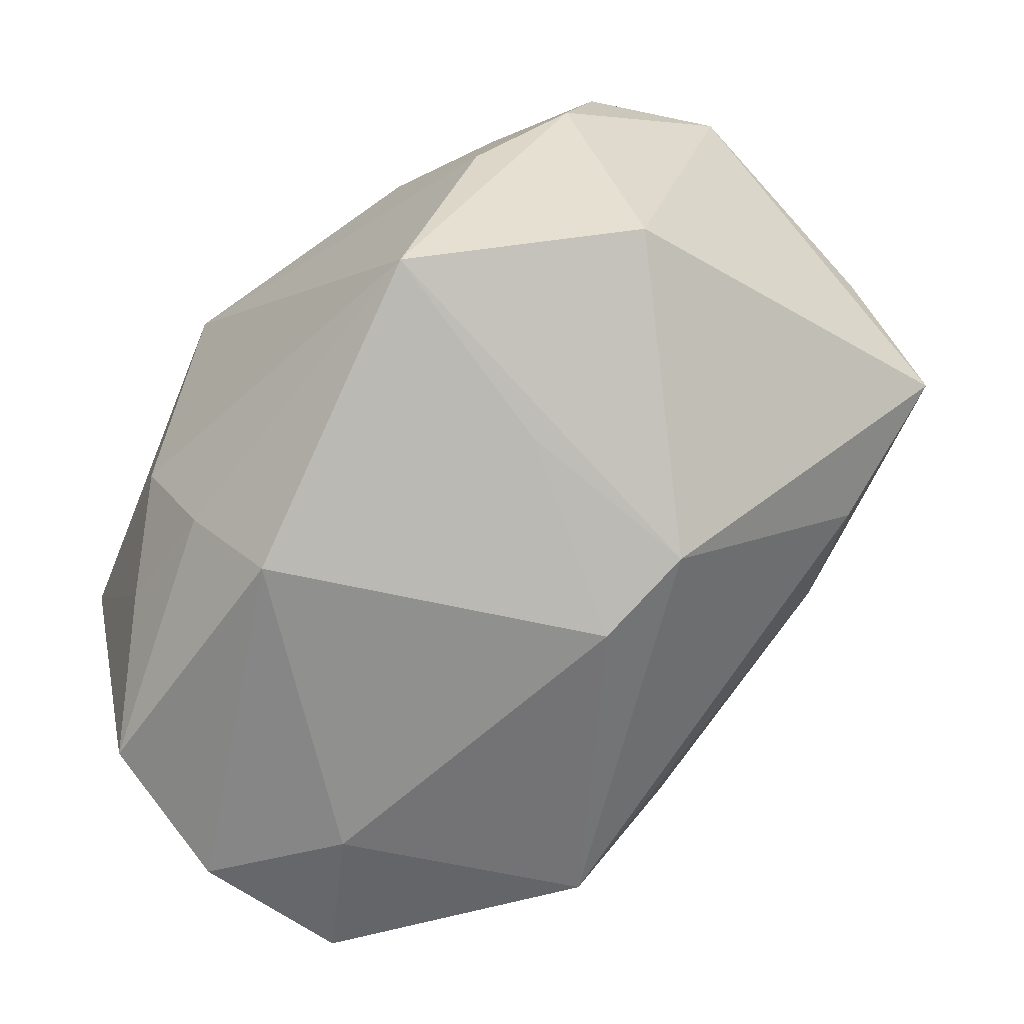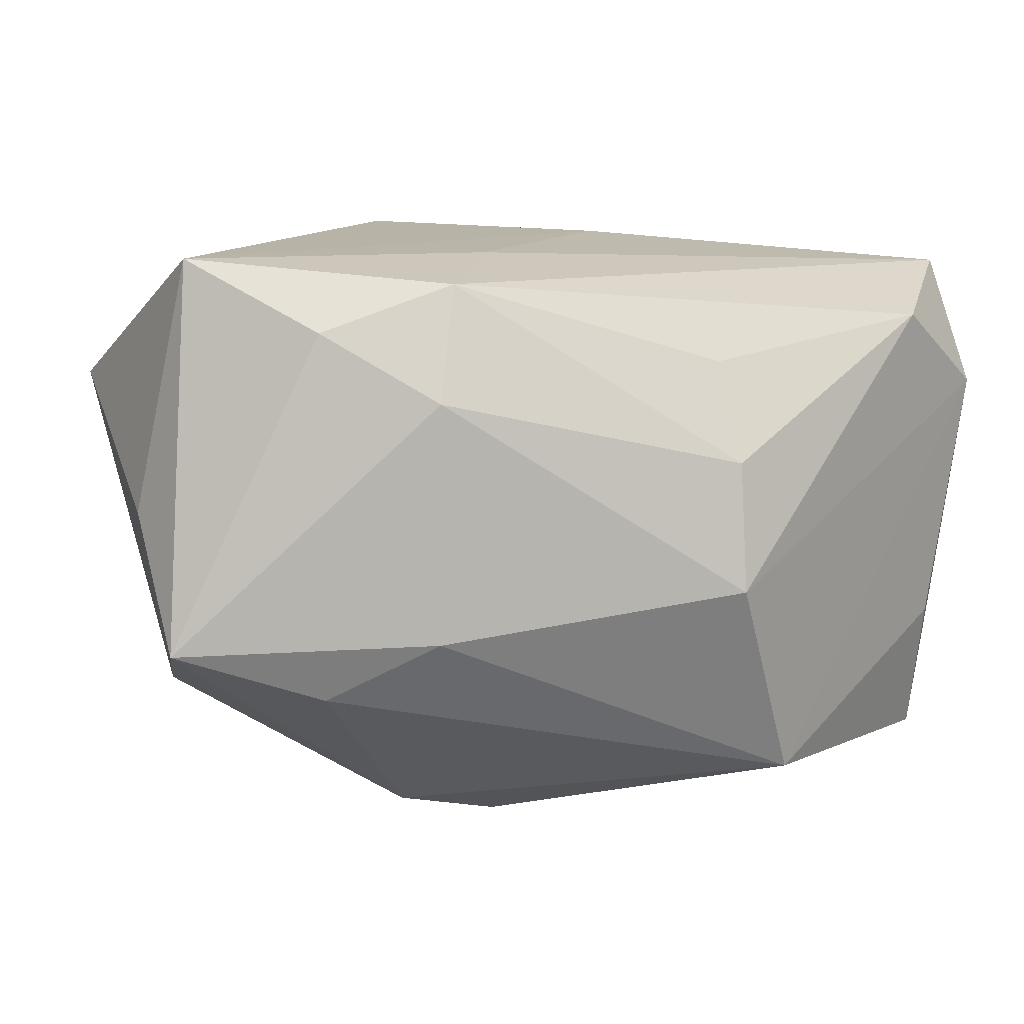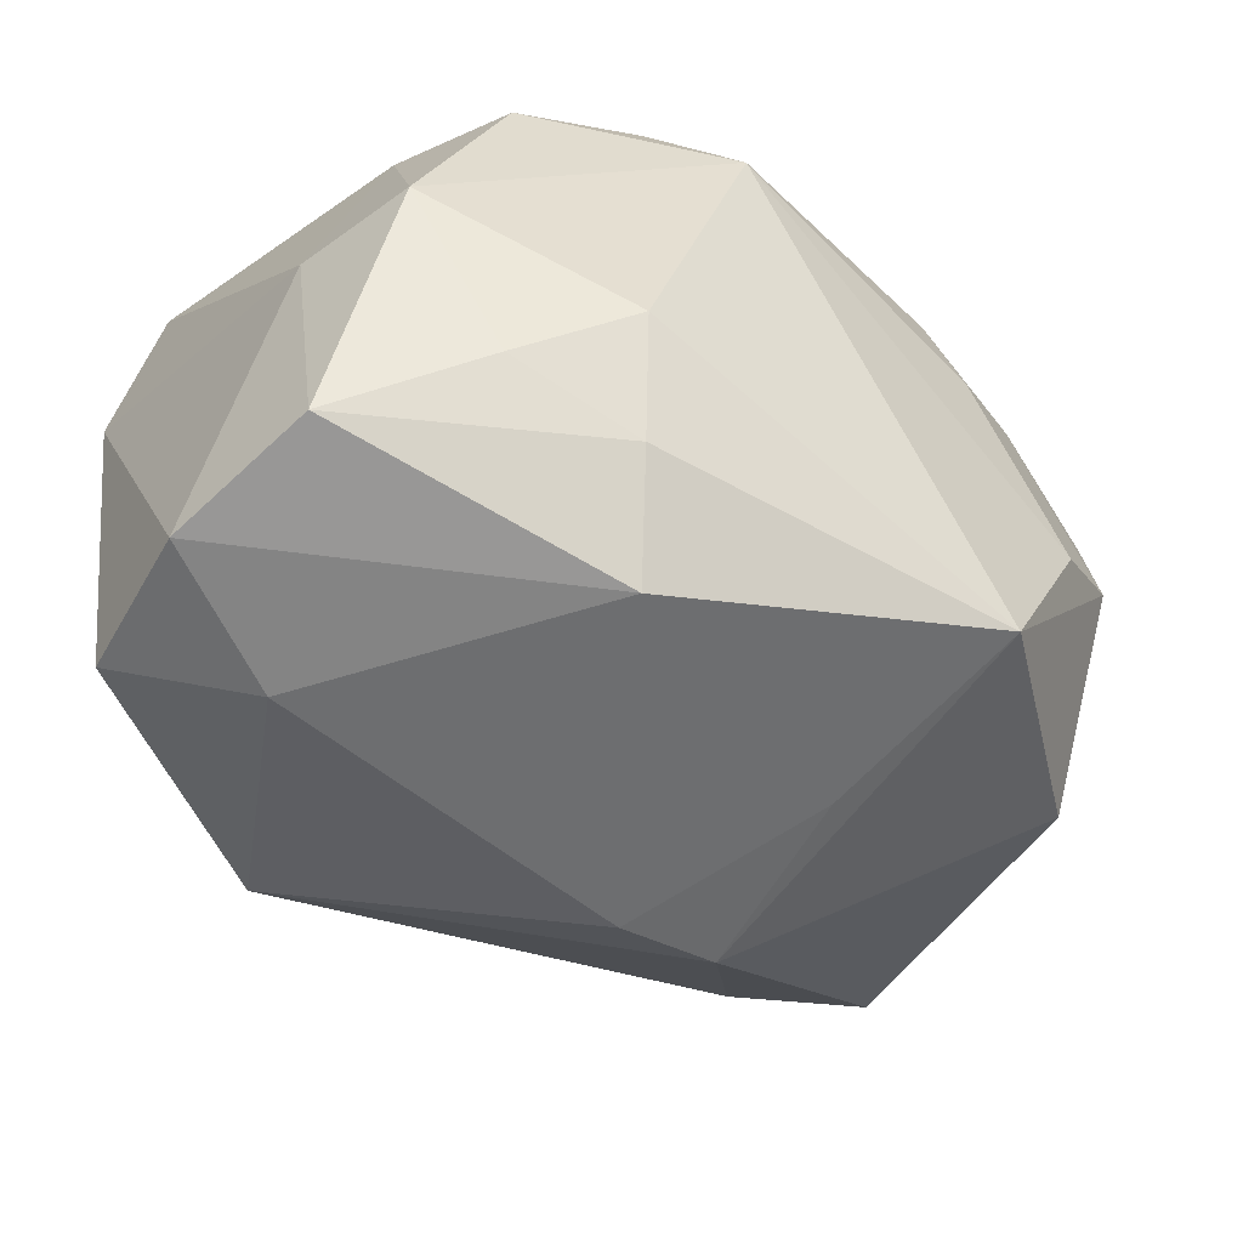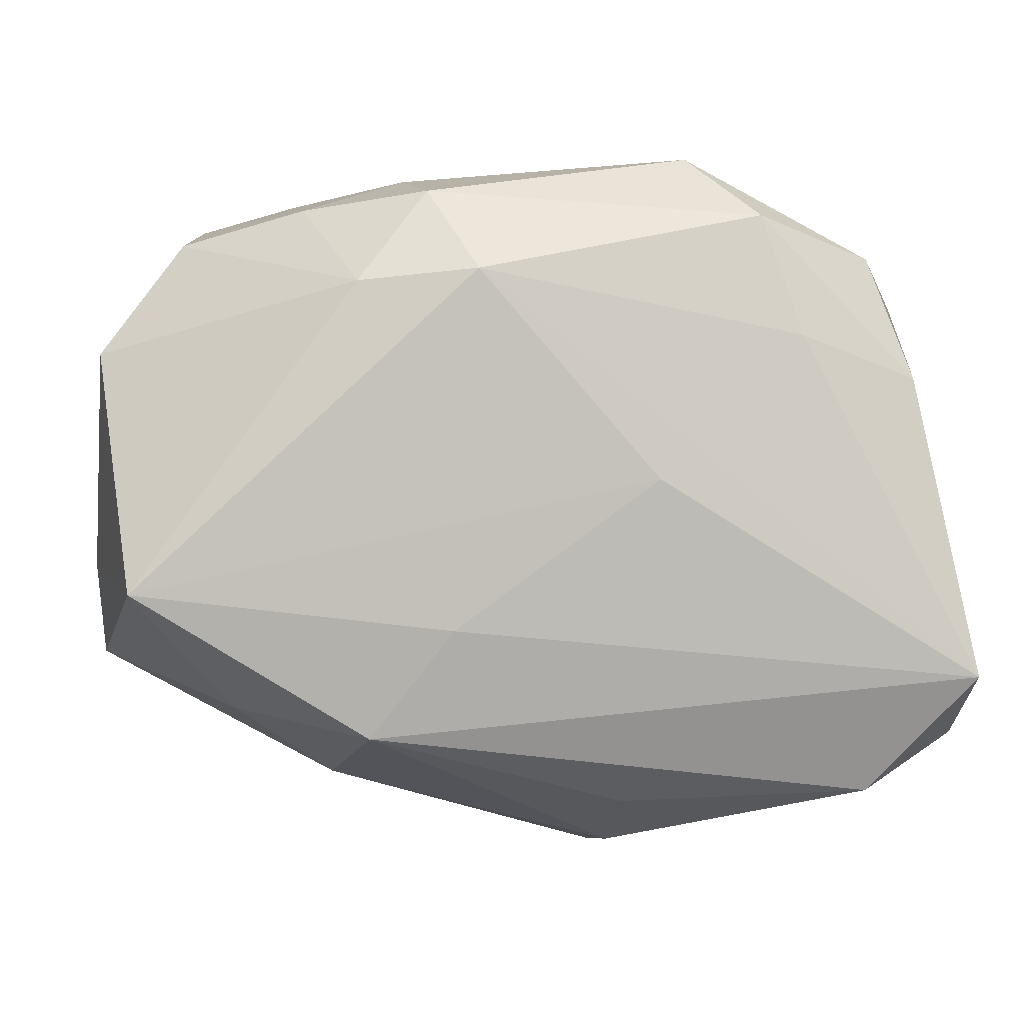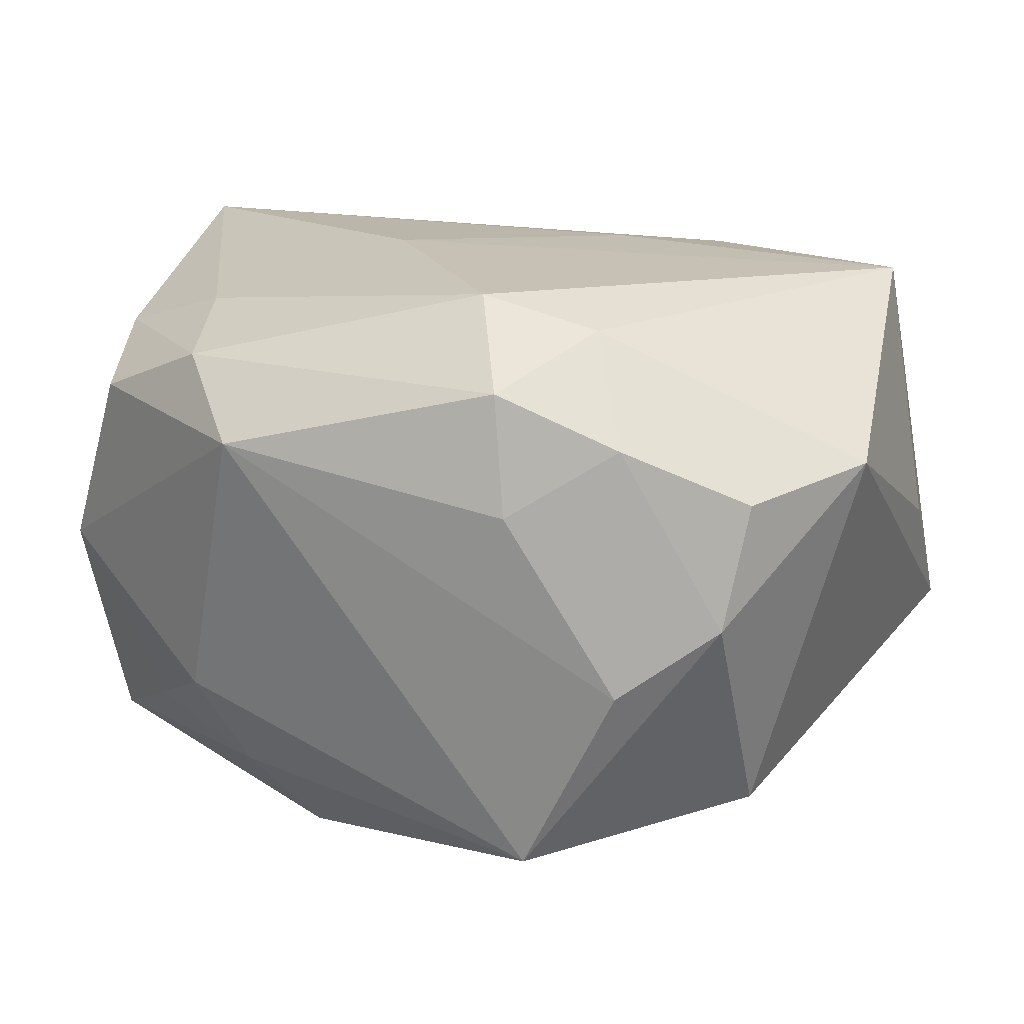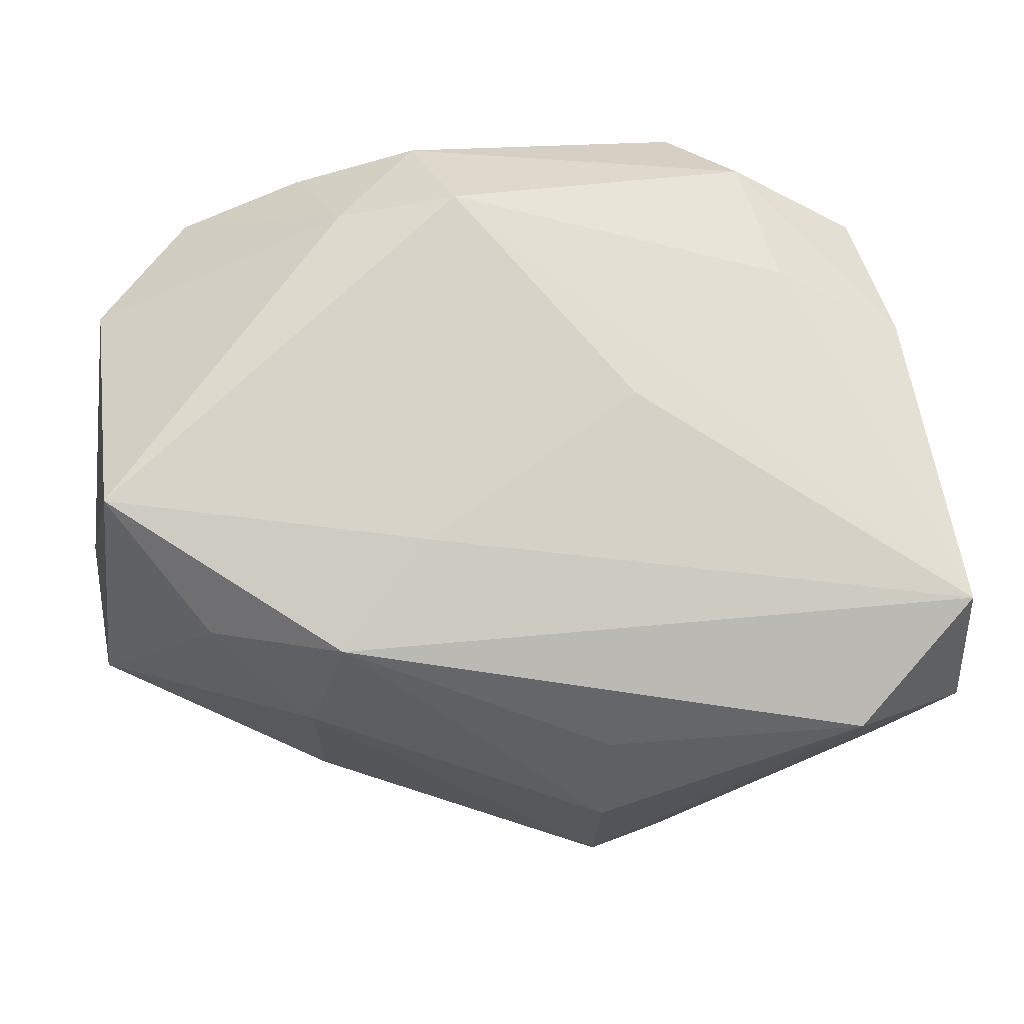
<metadata>
{"format":"obj","ext":"obj","renderer":"f3d","projection":"perspective","resolution":1024,"background":"white","views":[{"elev":-70.0,"azim":-139.3,"up":"+Z"},{"elev":10.4,"azim":-25.4,"up":"+Z"},{"elev":-54.5,"azim":139.8,"up":"+Z"},{"elev":0.4,"azim":-5.8,"up":"+Y"},{"elev":20.1,"azim":-158.3,"up":"+Z"},{"elev":-15.9,"azim":-1.2,"up":"+Y"}]}
</metadata>
<code>
v -0.008118 0.01948 0.02675
v -0.01012 -0.01133 0.02541
v -0.007803 -0.007944 -0.02878
v 0.005645 -0.02721 0.01625
v 0.02712 -0.02609 0.01947
v 0.00513 -0.03342 -0.003514
v -0.02017 -0.02447 0.01353
v -0.04183 -0.01502 -0.008545
v 0.02435 -0.008741 -0.02673
v -0.01696 -0.007226 -0.0268
v 0.02086 0.01431 0.02237
v -0.02892 -0.01878 -0.01299
v 0.01259 -0.02857 -0.02159
v 0.03527 0.01034 -0.0229
v -0.02364 0.02823 -0.005138
v 0.01828 0.02624 -0.01129
v -0.02279 0.0254 0.01612
v -0.01371 0.02886 0.01012
v -0.01408 0.009232 -0.02522
v -0.01208 0.02678 0.0203
v 0.02824 0.02171 0.01524
v -0.01724 -0.02068 0.02343
v 0.01077 0.01647 -0.02878
v -0.04072 0.01276 0.01343
v -0.03245 0.01578 -0.0185
v -0.0376 -0.008145 0.02545
v -0.04184 -0.006242 0.002849
v 0.01169 0.03069 0.01424
v 0.01507 0.02207 -0.02045
v 0.0333 -0.02097 -0.01034
v 0.01752 0.02503 0.02019
v 0.00537 -0.03184 0.007748
v 0.02579 0.01945 -0.01642
v 0.03687 -0.02168 0.01236
v 0.03687 -0.003585 -0.02421
v 0.03687 0.008025 -0.0007723
v 0.0363 -0.01574 0.02361
v -0.03347 0.02262 0.01185
v 0.034 -0.01749 -0.02252
v -0.02043 -0.02467 -0.007579
v 0.0318 0.01075 0.01837
v -0.01829 0.01856 0.0243
v 0.03467 0.01858 -0.00115
v -0.02884 -0.01817 0.01943
v 0.007516 0.001627 0.02626
v -0.01529 0.02815 -0.02232
v -0.03191 0.02497 0.001107
f 6 34 5
f 30 39 34
f 8 25 10
f 10 25 46
f 39 30 13
f 6 40 13
f 13 34 6
f 13 30 34
f 13 10 3
f 37 5 34
f 34 36 37
f 6 5 32
f 8 44 26
f 35 23 14
f 34 39 35
f 35 36 34
f 14 36 35
f 15 28 46
f 43 36 14
f 43 28 21
f 3 10 19
f 19 10 46
f 19 23 3
f 46 23 19
f 7 44 8
f 8 40 7
f 7 40 6
f 6 32 7
f 12 40 8
f 12 13 40
f 8 10 12
f 10 13 12
f 1 37 11
f 8 26 27
f 45 37 1
f 1 26 45
f 3 23 9
f 23 35 9
f 9 35 39
f 9 13 3
f 39 13 9
f 42 26 1
f 41 37 36
f 36 43 41
f 41 43 21
f 41 11 37
f 46 28 16
f 28 43 16
f 22 7 32
f 44 7 22
f 5 37 22
f 22 26 44
f 21 28 31
f 31 41 21
f 11 41 31
f 1 11 31
f 24 27 26
f 26 42 24
f 24 25 8
f 8 27 24
f 37 45 2
f 2 45 26
f 2 22 37
f 26 22 2
f 20 42 1
f 1 31 20
f 20 31 28
f 33 43 14
f 33 16 43
f 4 32 5
f 5 22 4
f 4 22 32
f 28 15 18
f 18 20 28
f 25 24 47
f 47 18 15
f 46 25 47
f 47 15 46
f 38 24 42
f 38 47 24
f 16 33 29
f 29 23 46
f 46 16 29
f 14 23 29
f 29 33 14
f 42 20 17
f 17 38 42
f 20 18 17
f 18 47 17
f 47 38 17

</code>
